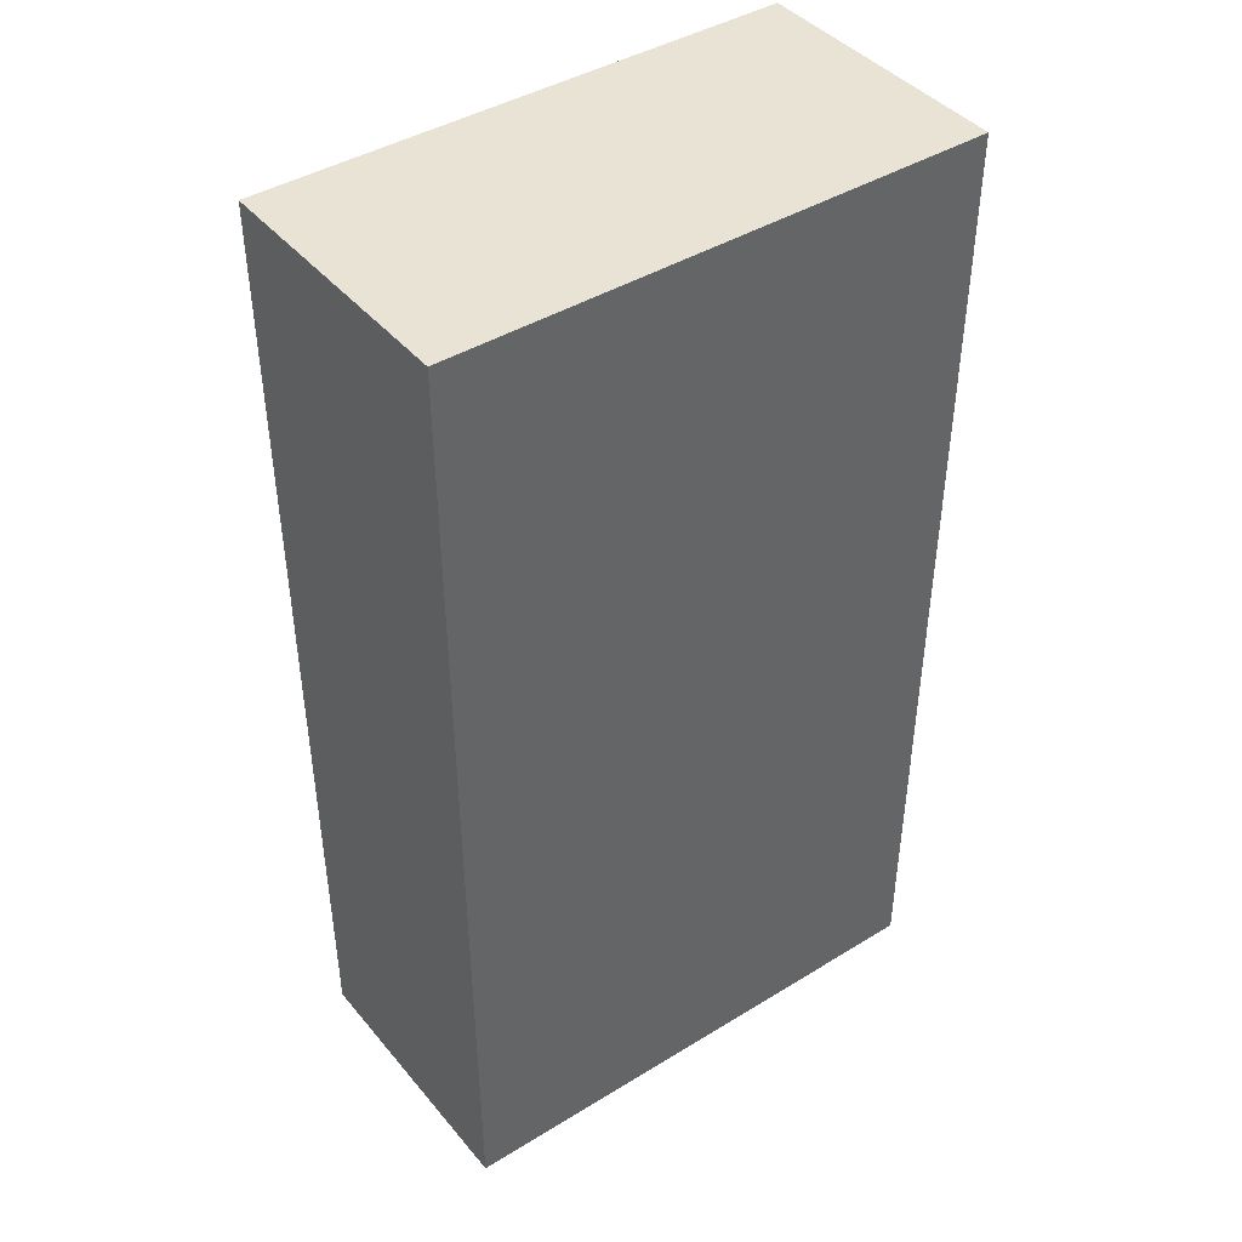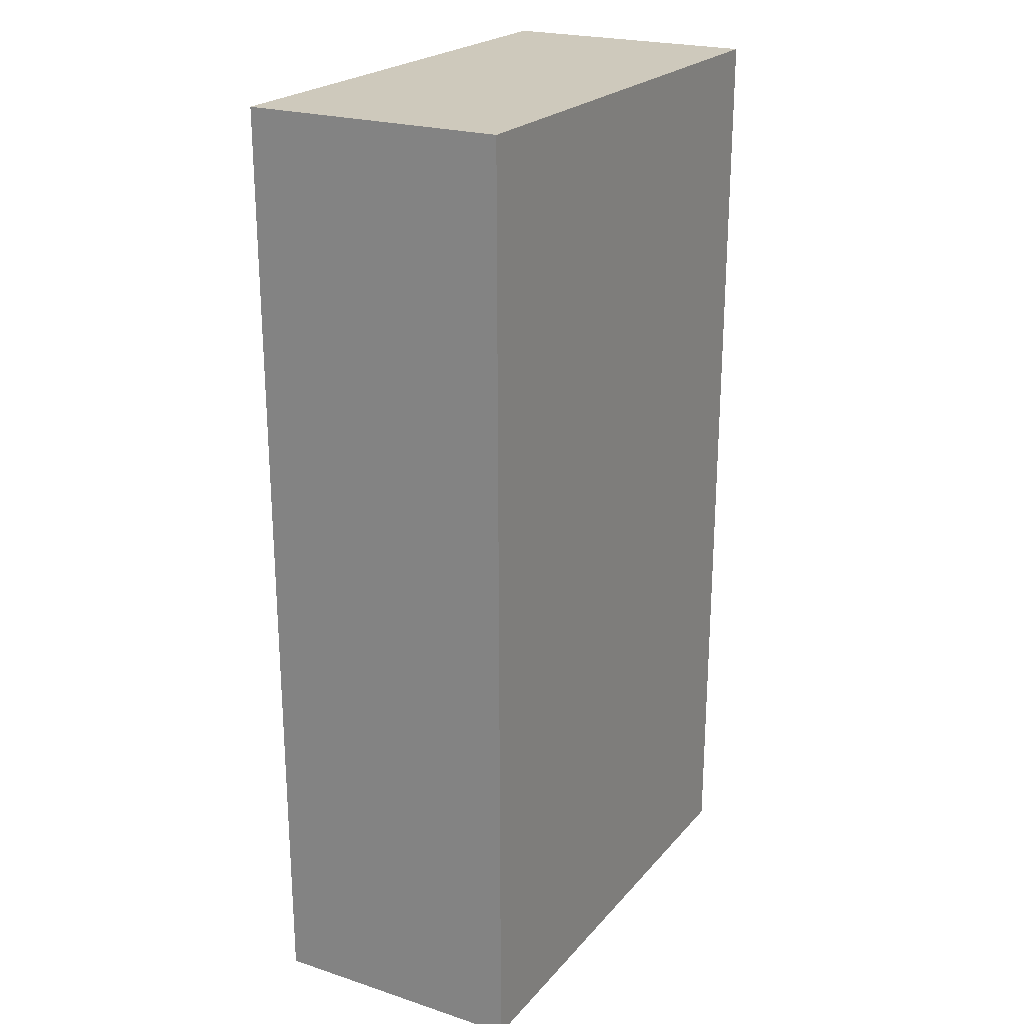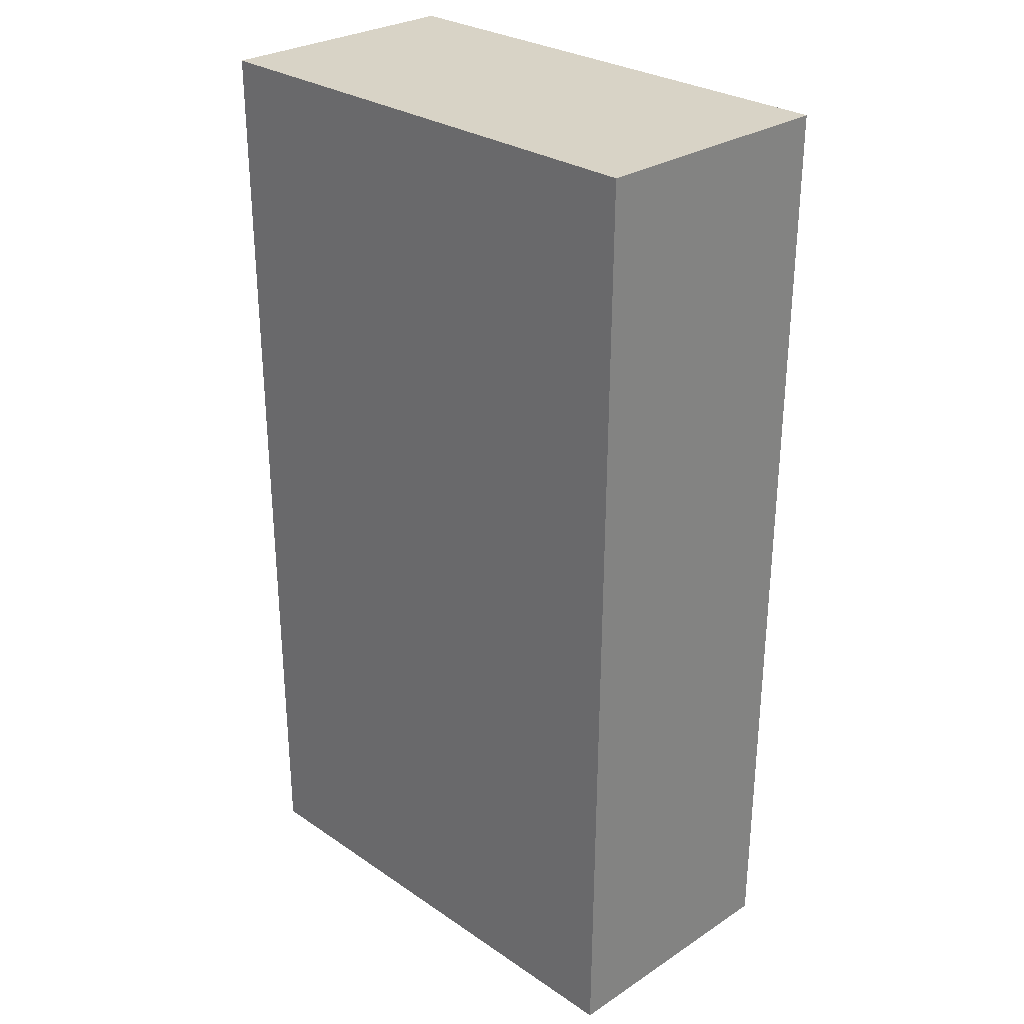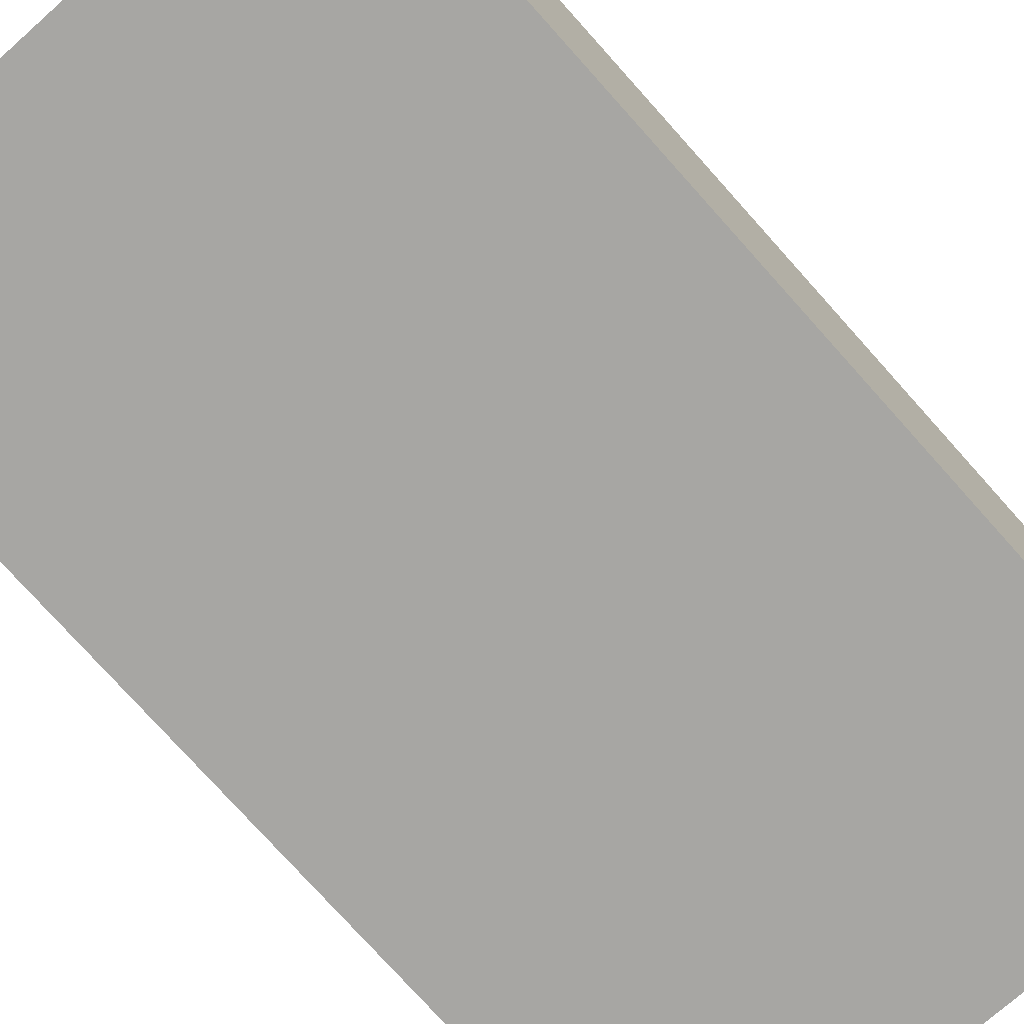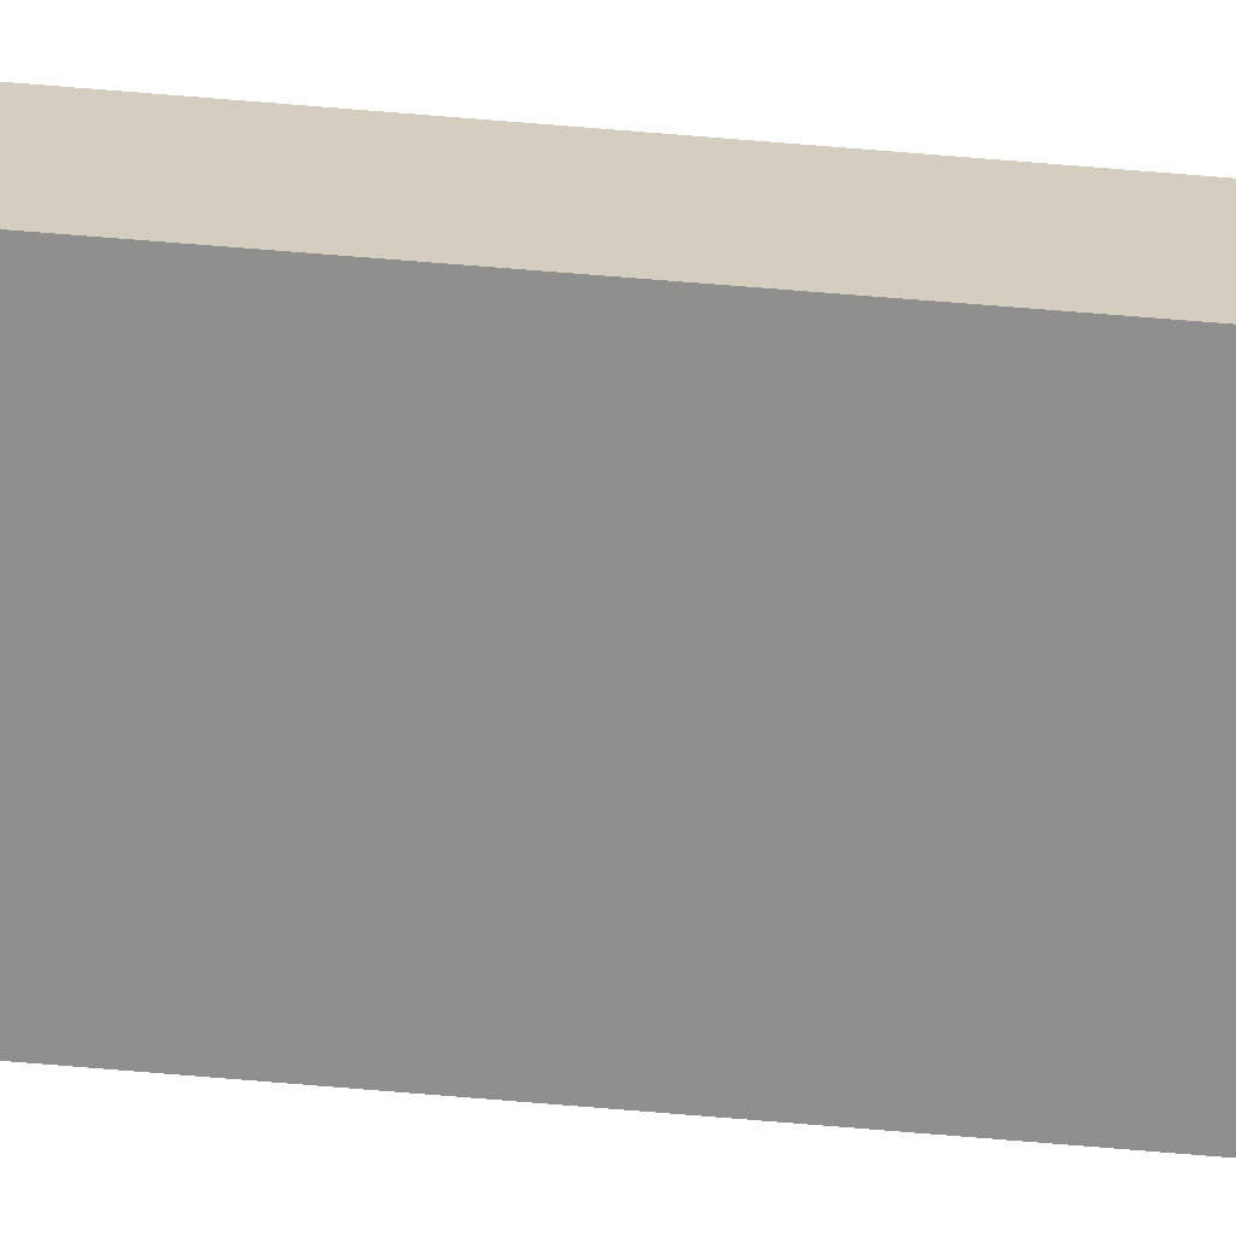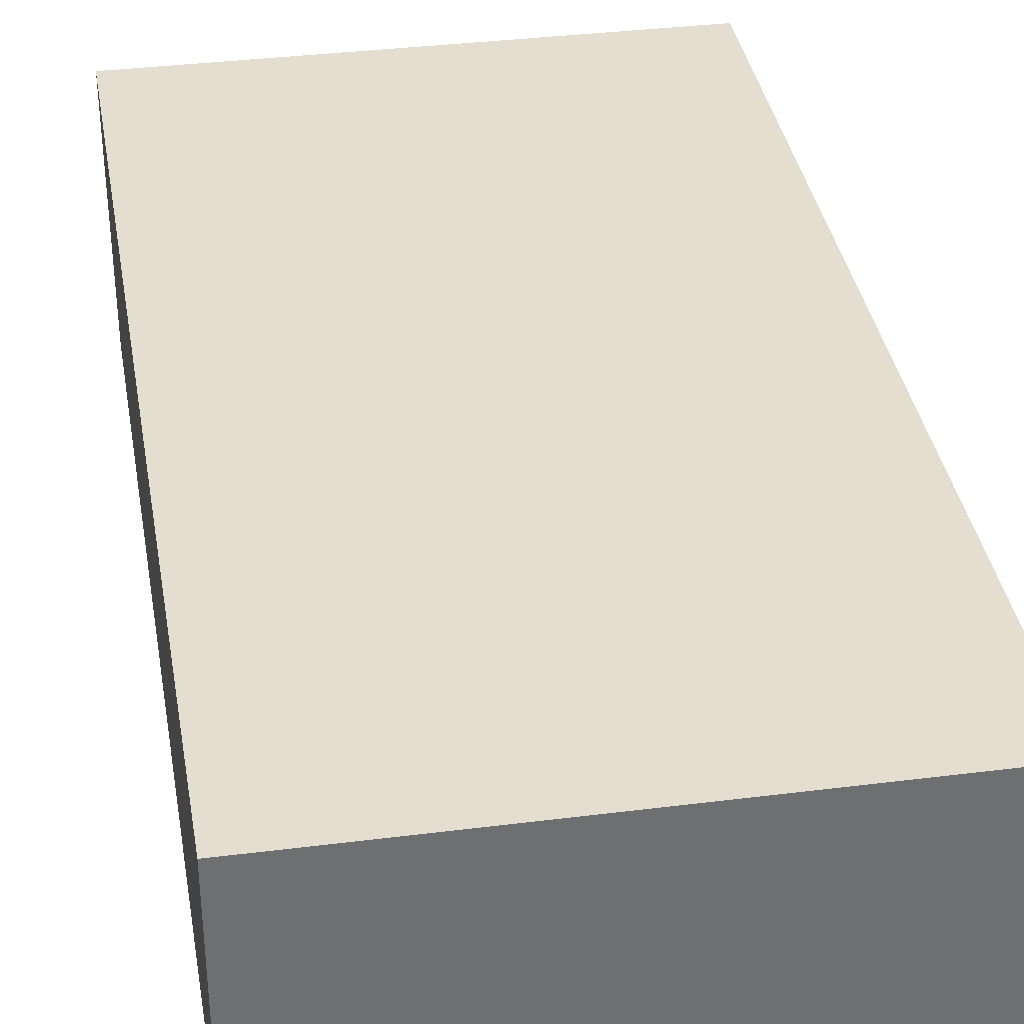
<metadata>
{"format":"obj","ext":"obj","renderer":"f3d","projection":"perspective","resolution":1024,"background":"white","views":[{"elev":42.3,"azim":-36.3,"up":"+Z"},{"elev":22.4,"azim":-60.7,"up":"+Z"},{"elev":28.2,"azim":45.6,"up":"+Z"},{"elev":-74.2,"azim":-138.4,"up":"+Y"},{"elev":-65.2,"azim":-94.9,"up":"+Y"},{"elev":35.9,"azim":170.6,"up":"+Y"}]}
</metadata>
<code>
g default
v 0.5808 -0.126 2.236
v 1.118 -0.126 2.236
v 1.112 -0.126 1.262
v 0.5852 -0.126 1.262
v 0.5808 -0.3956 2.236
v 1.118 -0.3956 2.236
v 1.112 -0.3956 1.262
v 0.5852 -0.3956 1.262
f 5 8 7 6
f 1 2 3 4
f 1 5 6 2
f 2 6 7 3
f 3 7 8 4
f 4 8 5 1

</code>
